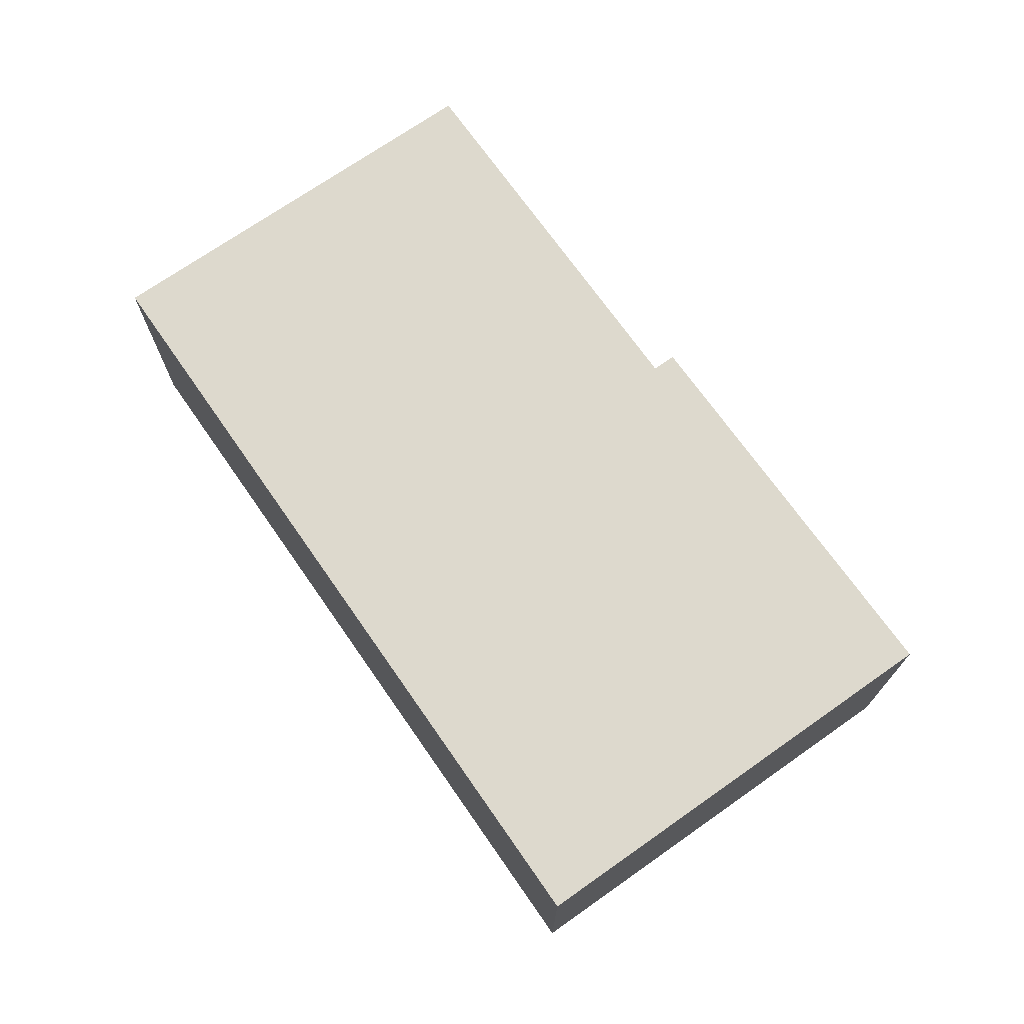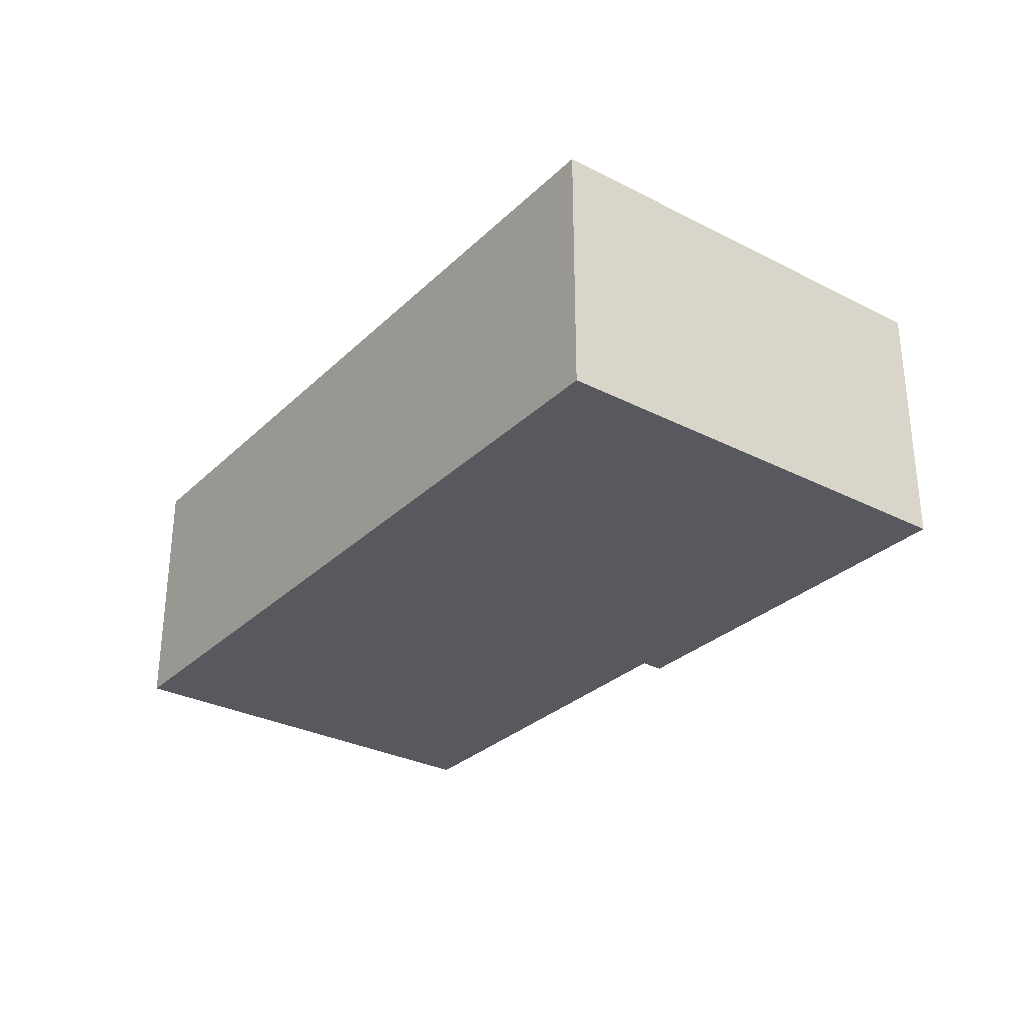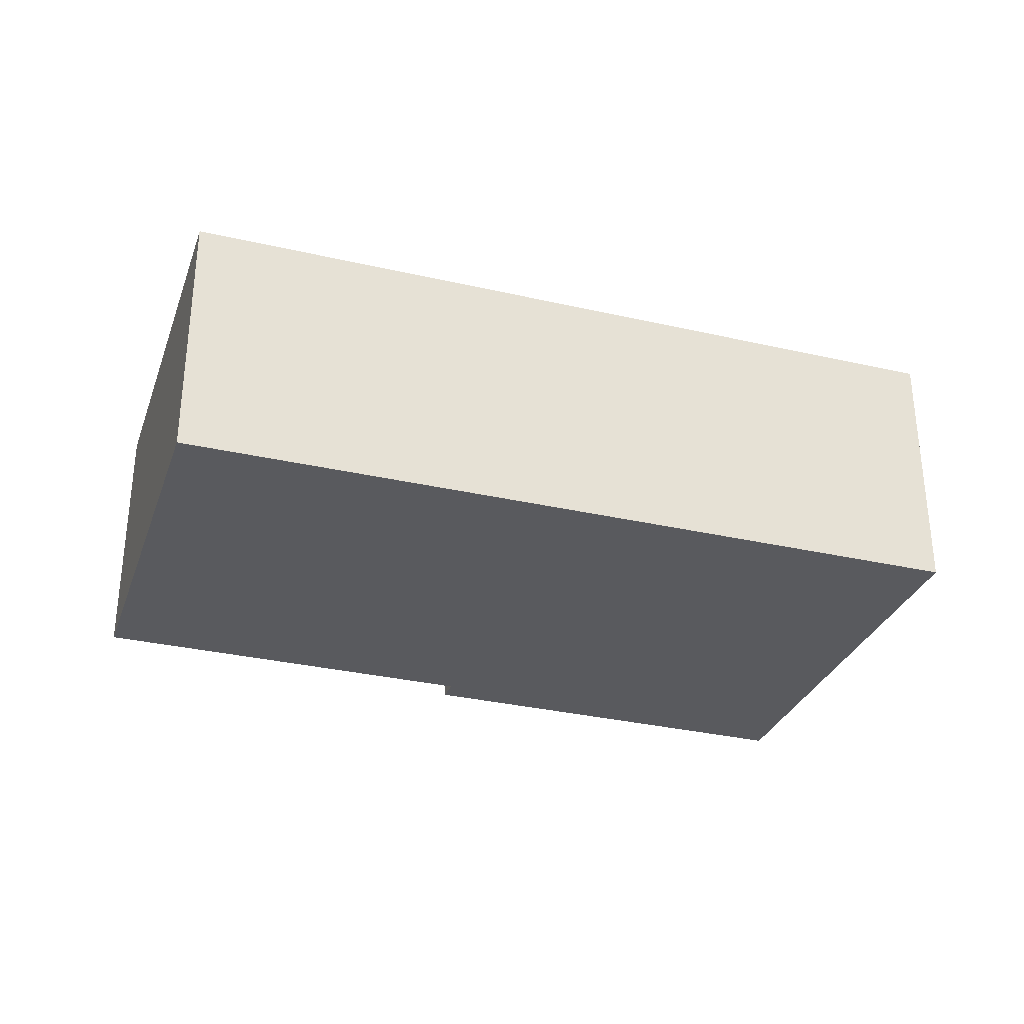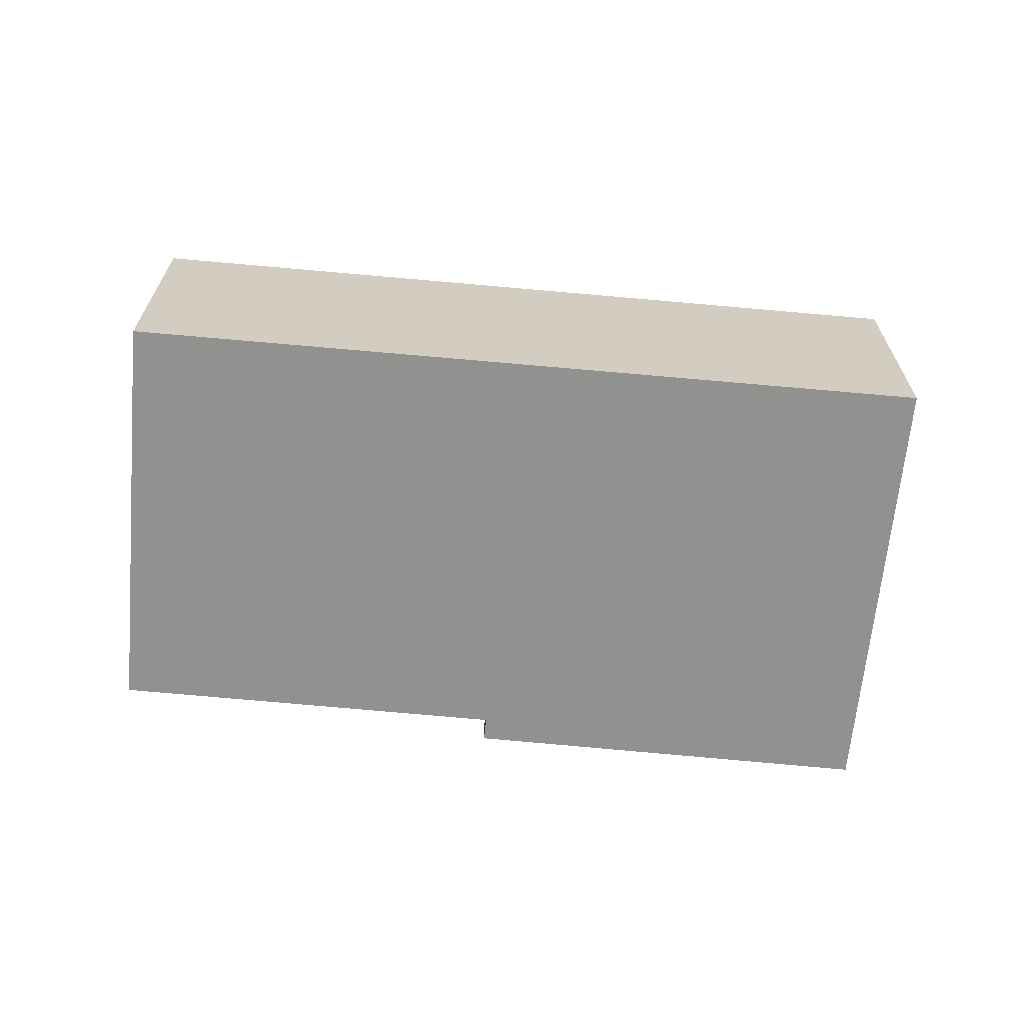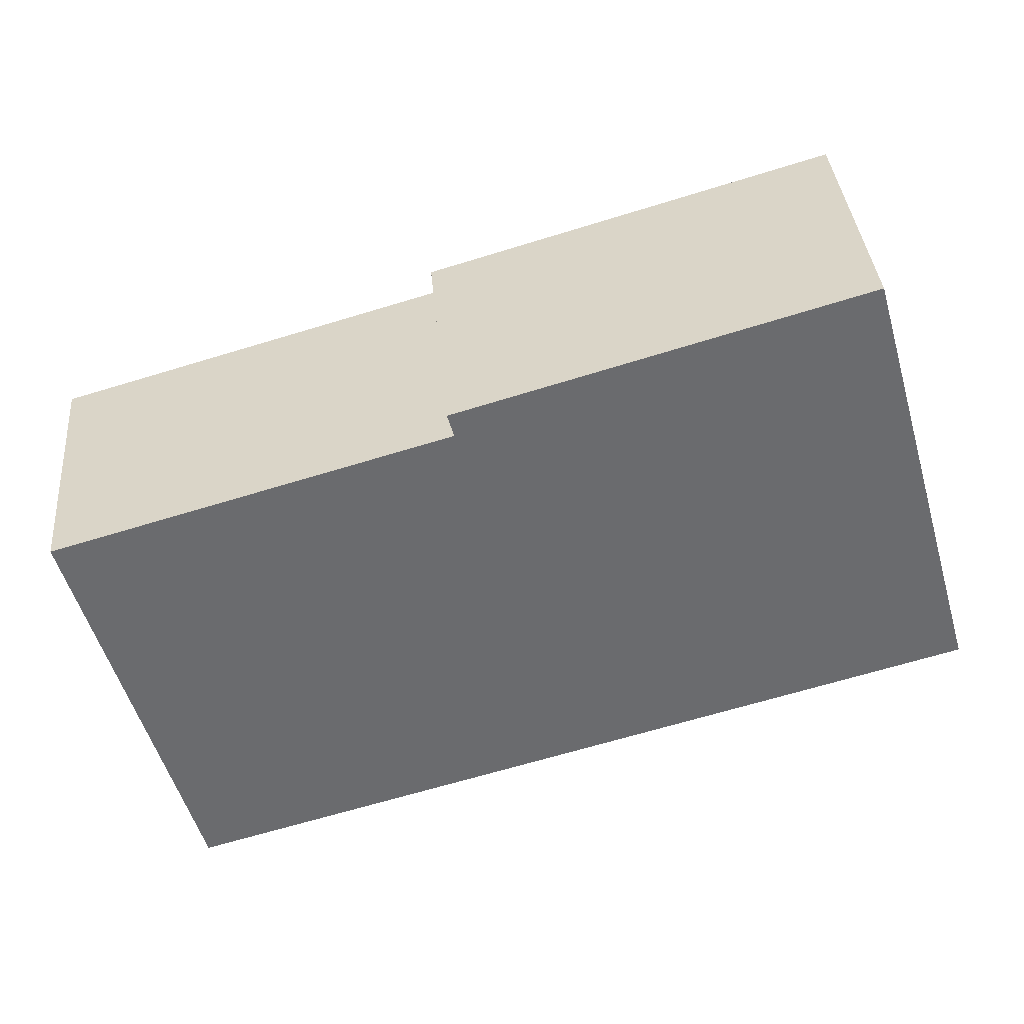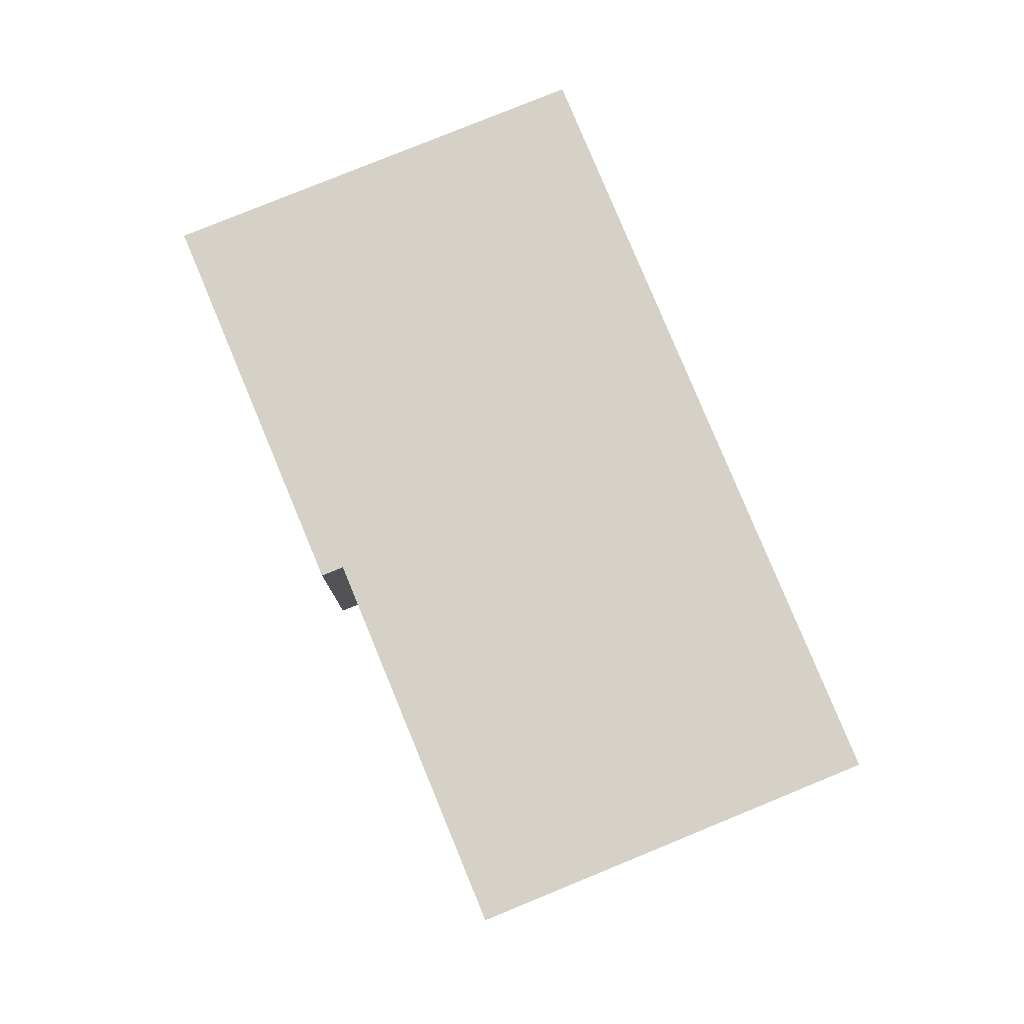
<metadata>
{"format":"obj","ext":"obj","renderer":"f3d","projection":"perspective","resolution":1024,"background":"white","views":[{"elev":71.9,"azim":-109.2,"up":"+Y"},{"elev":-30.3,"azim":-110.8,"up":"+Y"},{"elev":-31.3,"azim":177.6,"up":"+Y"},{"elev":-65.9,"azim":-169.5,"up":"+Y"},{"elev":36.9,"azim":175.1,"up":"+Z"},{"elev":78.8,"azim":83.5,"up":"+Y"}]}
</metadata>
<code>
v  0 4.067 2.49e-16
v  14.08 4.067 2.929
v  12.29 4.067 -3.446
v  8.054 4.067 4.662
v  8.157 4.067 5.02
v  1.944 4.067 6.833
v  14.08 -1.793e-16 2.929
v  12.29 2.11e-16 -3.446
v  8.157 -3.074e-16 5.02
v  8.054 -2.855e-16 4.662
v  0 0 0
v  1.944 -4.184e-16 6.833
g defaultobject
f 1 2 3
f 2 1 4
f 4 1 5
f 5 1 6
f 7 3 2
f 3 7 8
f 9 4 5
f 4 9 10
f 8 1 3
f 1 8 11
f 11 6 1
f 6 11 12
f 12 5 6
f 5 12 9
f 10 2 4
f 2 10 7
f 7 11 8
f 11 7 10
f 11 10 9
f 11 9 12

</code>
